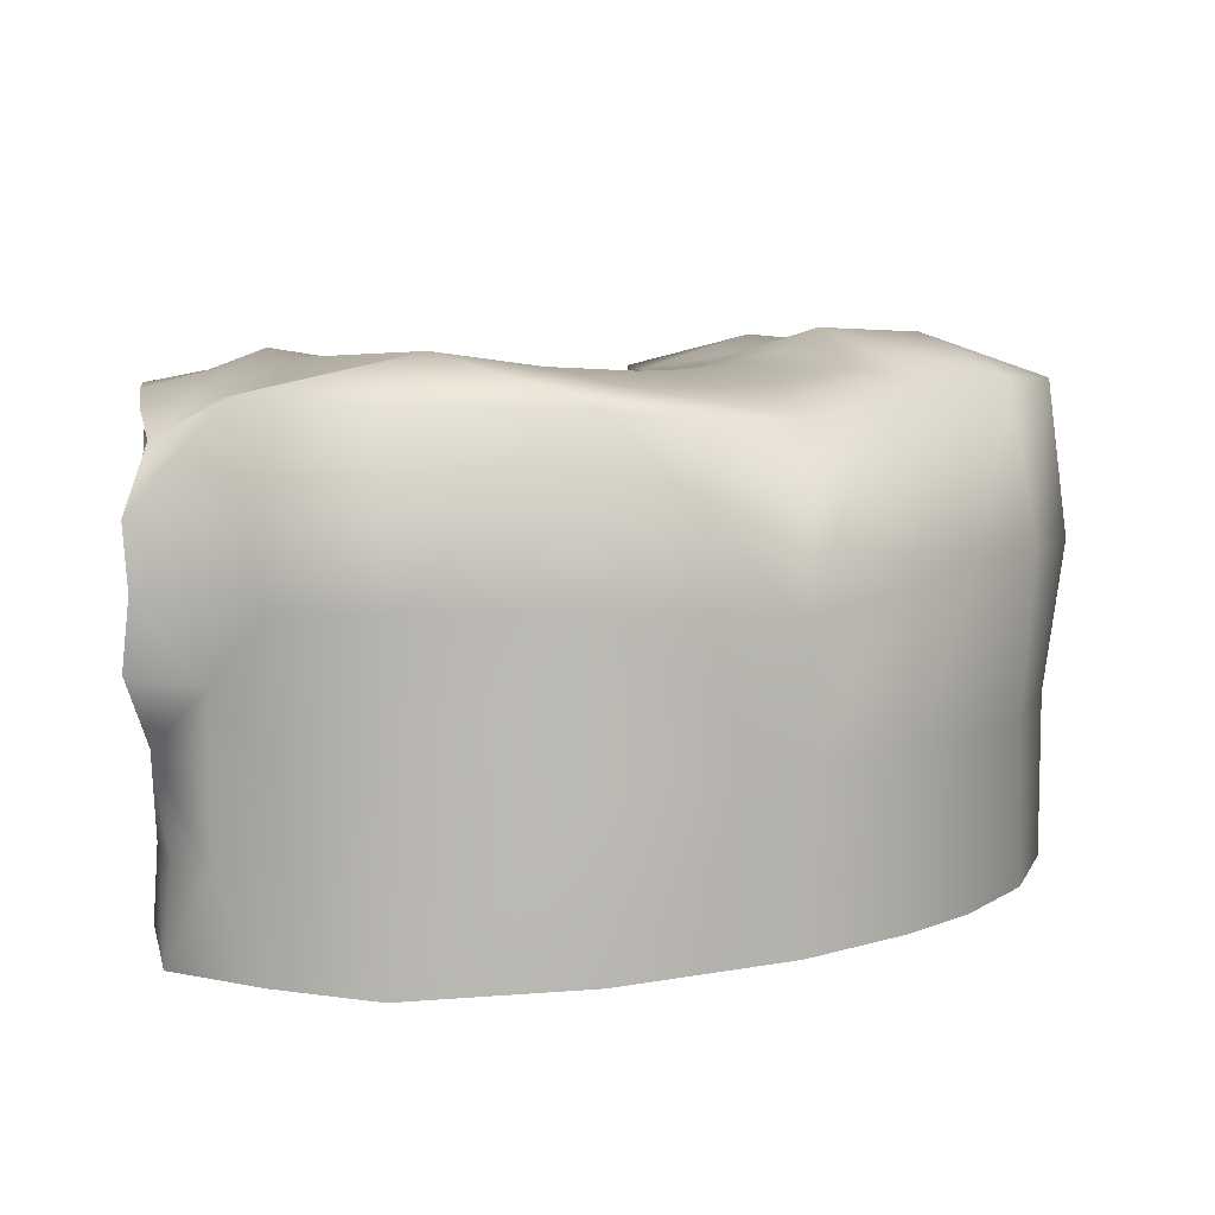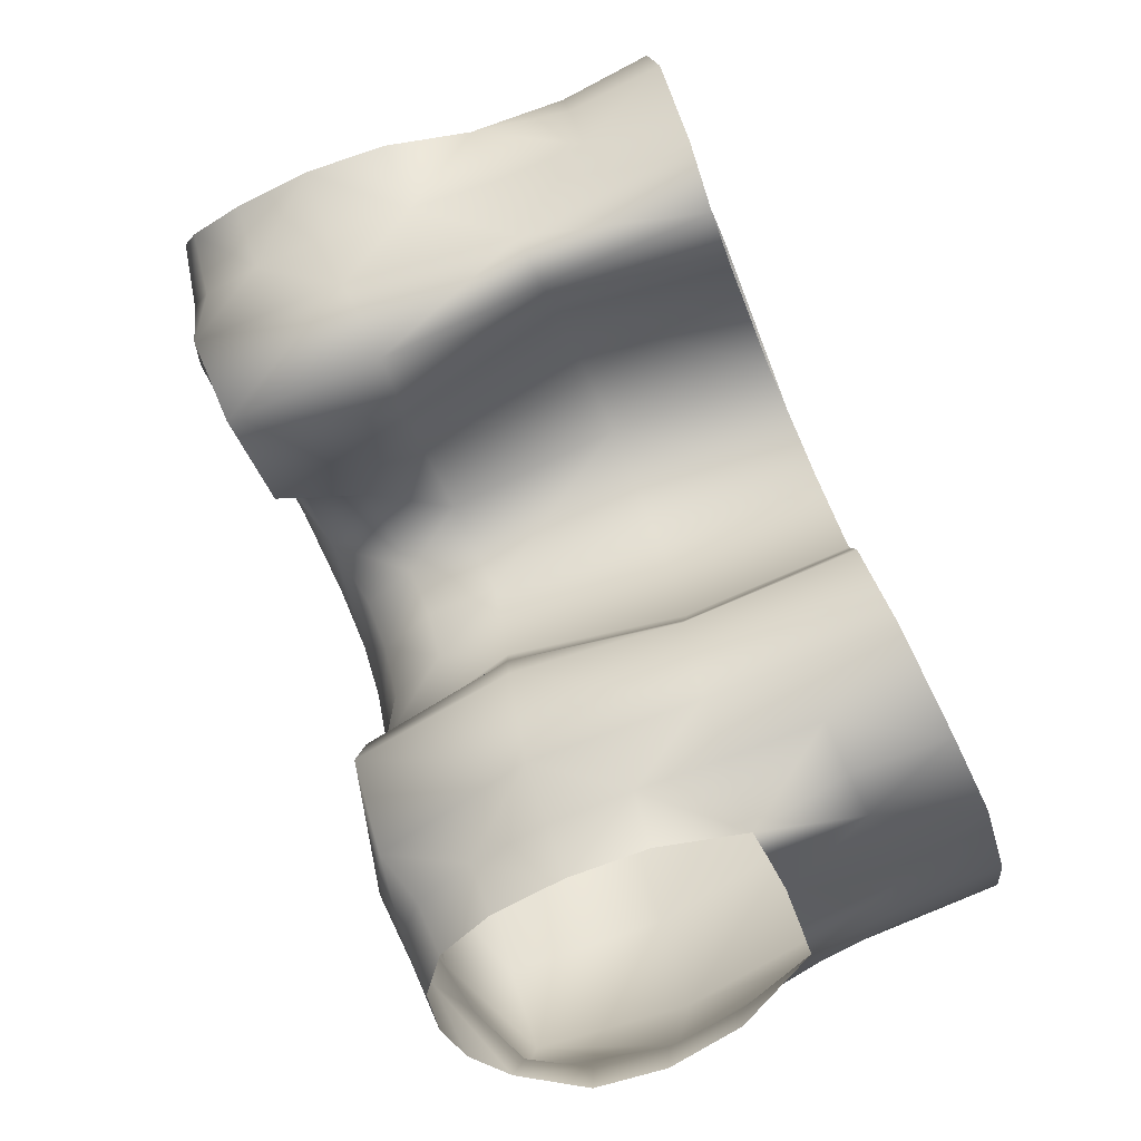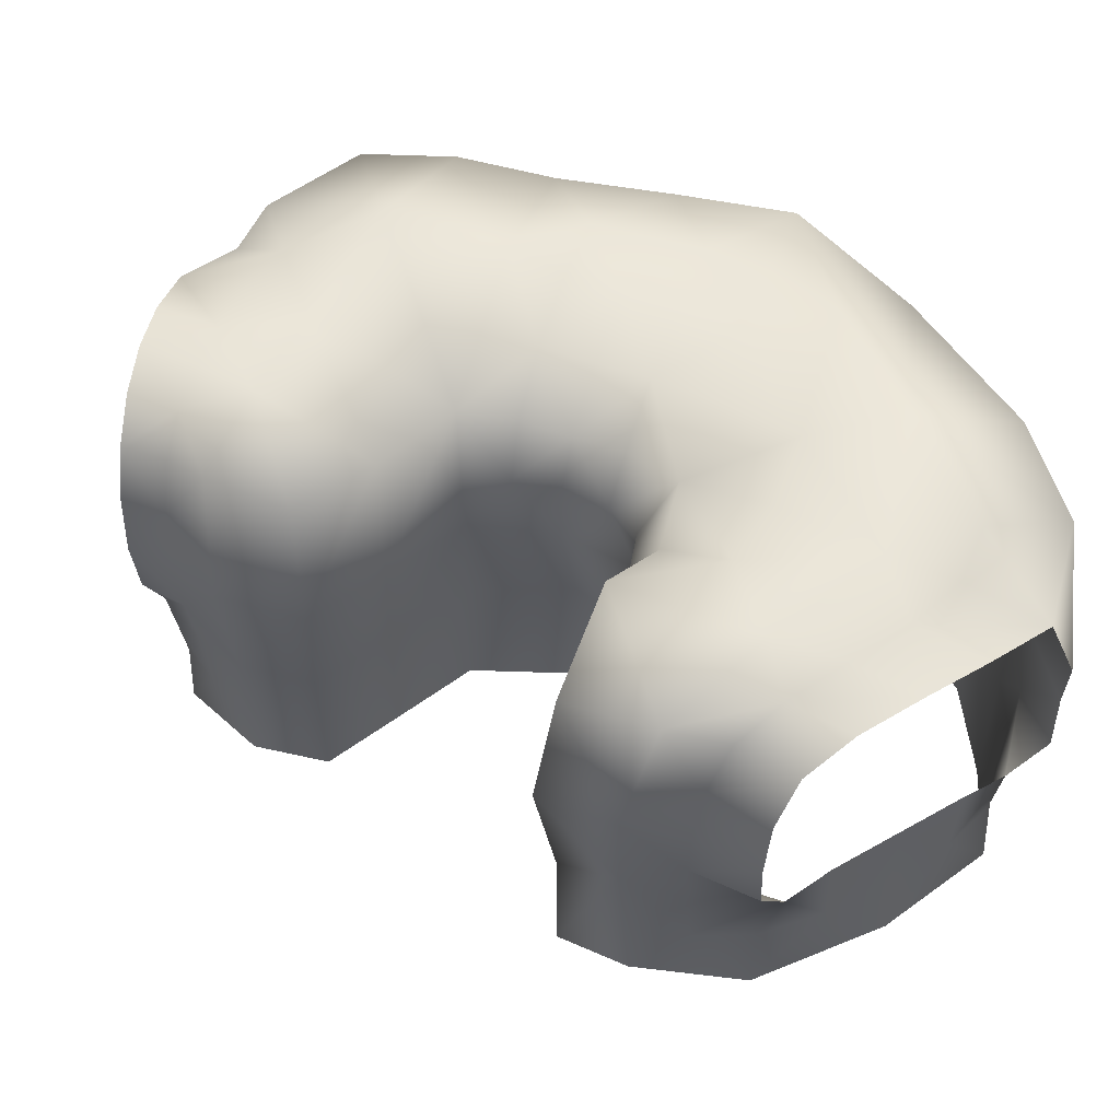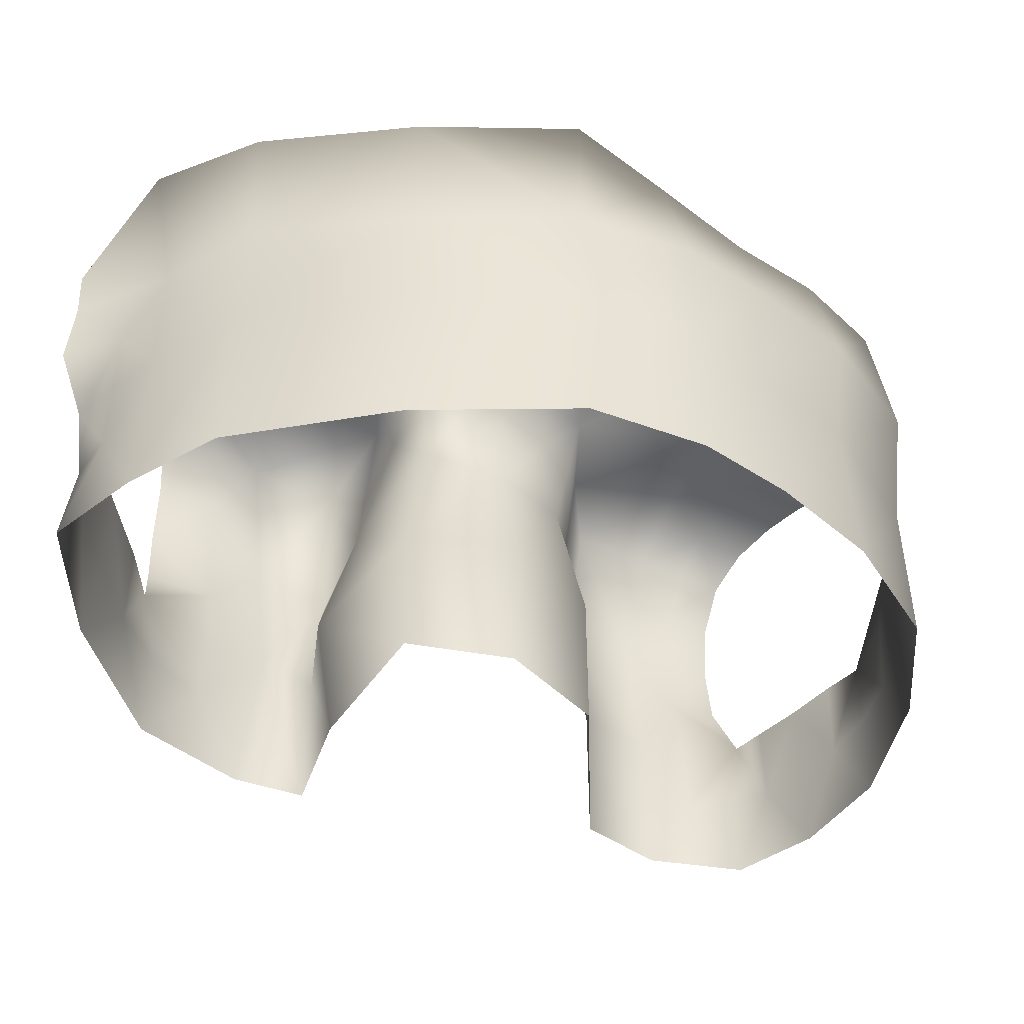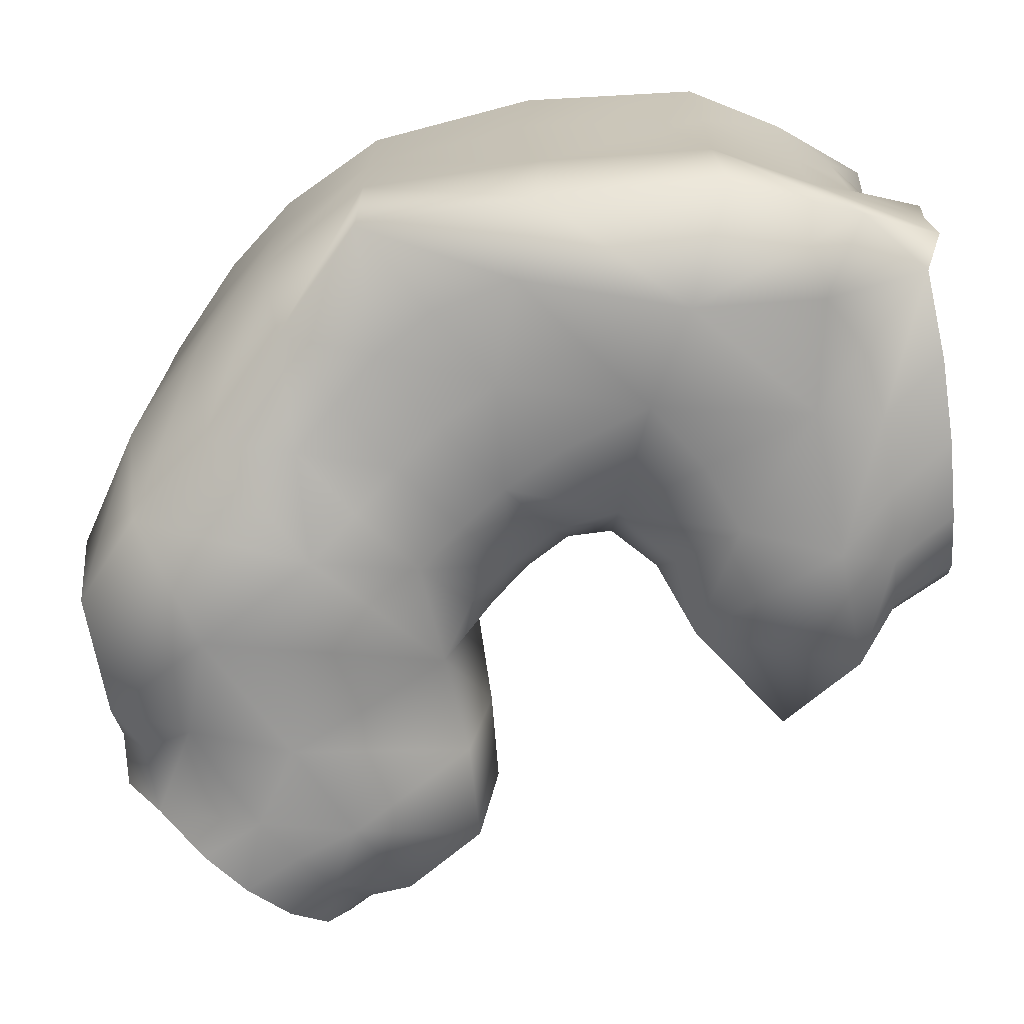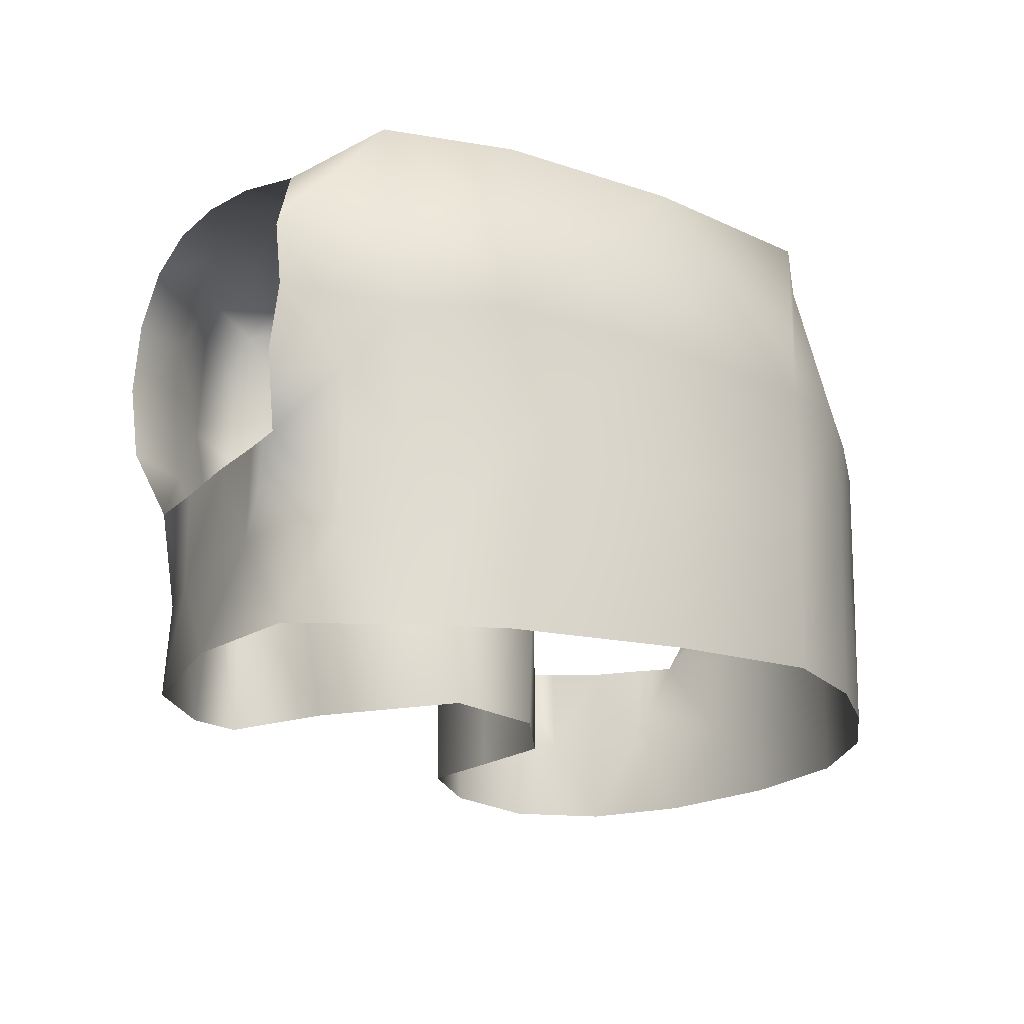
<metadata>
{"format":"obj","ext":"obj","renderer":"f3d","projection":"perspective","resolution":1024,"background":"white","views":[{"elev":8.1,"azim":-2.7,"up":"+Y"},{"elev":-79.6,"azim":-66.8,"up":"+Z"},{"elev":55.0,"azim":-117.7,"up":"+Y"},{"elev":-46.3,"azim":11.8,"up":"+Y"},{"elev":19.7,"azim":179.6,"up":"+Z"},{"elev":-19.2,"azim":-26.5,"up":"+Y"}]}
</metadata>
<code>
g PS-Area01_06
v 6197 2868 9207
v 6206 3223 9200
v 6630 3218 9170
v 6197 3644 9207
v 6648 3636 9169
v 7079 2868 9092
v 6653 2860 9192
v 7079 3606 9092
v 7079 3191 9099
v 6249 3656 8072
v 5903 3724 8303
v 5835 3663 7990
v 6020 3641 7822
v 6024 3258 7760
v 5845 3284 7896
v 5905 2877 7938
v 6020 2868 7822
v 7774 3641 8156
v 7634 3654 8373
v 7467 3750 8084
v 7718 3644 7859
v 7193 3769 8301
v 7456 3641 8573
v 6875 3641 7992
v 7254 3717 7776
v 6815 3644 7749
v 7103 3724 7559
v 7254 3717 7776
v 6875 3641 7992
v 6788 3641 7509
v 6969 3651 7362
v 7823 3250 8166
v 7800 3282 7867
v 7730 2886 7859
v 7774 2868 8156
v 7774 3641 8156
v 7718 3644 7859
v 6453 2868 8376
v 6735 2868 8259
v 6666 3275 8167
v 6461 3297 8283
v 6791 3288 7964
v 6875 2868 7992
v 6791 3288 7964
v 6758 3270 7722
v 6815 3644 7749
v 6834 2867 7744
v 6875 2868 7992
v 6788 2868 7509
v 6740 3252 7489
v 6788 3641 7509
v 6289 3743 8928
v 6648 3636 9169
v 6197 3644 9207
v 6020 3641 7822
v 6024 3258 7760
v 6184 3285 7993
v 6249 3656 8072
v 6108 2868 8070
v 6020 2868 7822
v 6453 2868 8376
v 6461 3297 8283
v 6197 2868 9207
v 6197 2413 9207
v 5943 2418 9107
v 5949 2881 9105
v 6206 3223 9200
v 5954 3213 9112
v 5883 3659 9134
v 6197 3644 9207
v 6197 2868 9207
v 5949 2881 9105
v 6740 3252 7489
v 6894 3276 7309
v 6924 2880 7348
v 6788 2868 7509
v 7774 3641 8156
v 7823 3250 8166
v 7688 3259 8465
v 7634 3654 8373
v 7648 2868 8514
v 7774 2868 8156
v 7456 2868 8766
v 7501 3254 8703
v 7456 3641 8573
v 7456 3641 8573
v 7501 3254 8703
v 7334 3230 8903
v 7267 3629 8832
v 7332 2878 8911
v 7456 2868 8766
v 7079 2868 9092
v 7079 3191 9099
v 7079 3606 9092
v 5905 2877 7938
v 5863 2438 7953
v 6020 2457 7822
v 6020 2868 7822
v 6020 2868 7822
v 6020 2457 7822
v 6172 2457 8083
v 6108 2868 8070
v 6453 2457 8376
v 6453 2868 8376
v 7079 2868 9092
v 7078 2458 9078
v 6653 2431 9185
v 6653 2860 9192
v 6197 2413 9207
v 6197 2868 9207
v 7456 2868 8766
v 7498 2457 8715
v 7331 2462 8899
v 7332 2878 8911
v 7078 2458 9078
v 7079 2868 9092
v 7774 2868 8156
v 7774 2457 8156
v 7666 2457 8468
v 7648 2868 8514
v 7498 2457 8715
v 7456 2868 8766
v 7730 2886 7859
v 7728 2443 7856
v 7774 2457 8156
v 7774 2868 8156
v 6788 2868 7509
v 6788 2457 7509
v 6940 2441 7349
v 6924 2880 7348
v 6875 2868 7992
v 6875 2457 7992
v 6831 2456 7747
v 6834 2867 7744
v 6788 2457 7509
v 6788 2868 7509
v 6453 2868 8376
v 6453 2457 8376
v 6723 2457 8258
v 6735 2868 8259
v 6875 2457 7992
v 6875 2868 7992
v 5666 3246 9031
v 5654 3400 9025
v 5610 3596 8227
v 5748 3611 8128
v 5764 3671 8268
v 5624 3648 8375
v 5784 3680 8447
v 5640 3645 8564
v 6443 3623 8380
v 6239 3686 8516
v 6146 3685 8353
v 6296 3613 8245
v 5980 3717 8662
v 5811 3666 8636
v 5665 3614 8763
v 5864 3655 8807
v 5706 3560 8973
v 5649 2896 8265
v 5774 2880 8064
v 5753 3088 8040
v 5598 3093 8152
v 5735 3284 8029
v 5582 3283 8134
v 5736 3470 8053
v 5591 3462 8152
v 7516 3688 7820
v 7644 3611 7738
v 7435 3687 7682
v 7611 3623 7568
v 7611 3623 7568
v 7435 3687 7682
v 7346 3701 7569
v 7496 3679 7464
v 7253 3707 7473
v 7387 3694 7375
v 7162 3684 7384
v 7278 3672 7294
v 7087 3610 7312
v 7189 3599 7229
v 7601 2893 7536
v 7686 2886 7711
v 7721 3094 7713
v 7709 3101 7570
v 7742 3289 7715
v 7736 3293 7572
v 7718 3469 7713
v 7712 3469 7570
v 7644 3611 7738
v 7456 3641 8573
v 7267 3629 8832
v 7227 3690 8557
v 7129 3676 8675
v 6985 3698 8517
v 7086 3716 8408
v 7193 3769 8301
v 6744 3690 8728
v 6882 3689 8624
v 7030 3664 8793
v 6898 3661 8898
v 7079 3606 9092
v 6443 3623 8380
v 6603 3592 8320
v 6725 3667 8455
v 6584 3678 8558
v 6708 3586 8229
v 6831 3669 8356
v 6933 3684 8252
v 6808 3596 8130
v 6875 3641 7992
v 6751 3452 8079
v 6663 3447 8174
v 6563 3455 8255
v 6453 3466 8274
v 7079 3606 9092
v 6699 3672 8979
v 6898 3661 8898
v 6537 3705 8827
v 6744 3690 8728
v 5706 3560 8973
v 5864 3655 8807
v 5963 3671 8931
v 5883 3659 9134
v 5980 3717 8662
v 5883 3659 9134
v 6376 3701 8674
v 6584 3678 8558
v 6239 3686 8516
v 6443 3623 8380
v 6337 3470 8181
v 6296 3613 8245
v 6453 3466 8274
v 5827 2654 9047
v 5826 2870 9053
v 5713 2423 8976
v 5732 2659 8957
v 5693 2901 8948
v 5685 2666 8806
v 5689 2904 8815
v 5650 2433 8620
v 5669 2669 8619
v 5677 2908 8623
v 5667 2667 8418
v 5667 2905 8415
v 5683 2426 8221
v 5696 2662 8229
v 5649 2896 8265
v 5828 3050 9059
v 5648 3073 9022
v 5826 2870 9053
v 5693 2901 8948
v 7209 2892 7255
v 7138 3095 7190
v 7029 3087 7263
v 7047 2882 7286
v 7123 3283 7174
v 7021 3281 7250
v 7040 3466 7267
v 7139 3460 7189
v 5649 2896 8265
v 5696 2662 8229
v 5777 2659 8078
v 5774 2880 8064
v 5683 2426 8221
v 7601 2893 7536
v 7598 2661 7580
v 7669 2664 7711
v 7686 2886 7711
v 7592 2427 7568
v 7209 2892 7255
v 7178 2660 7281
v 7291 2654 7323
v 7287 2887 7316
v 7187 2427 7268
v 7403 2416 7390
v 7399 2650 7398
v 7398 2881 7398
v 7504 2654 7479
v 7511 2888 7480
v 7592 2427 7568
v 7598 2661 7580
v 7601 2893 7536
v 7057 2662 7300
v 7047 2882 7286
f 34 35 32
f 33 32 36
f 32 33 34
f 184 34 33
f 34 184 183
f 182 183 184
f 36 37 33
f 184 185 182
f 188 37 190
f 37 188 33
f 186 33 188
f 33 186 184
f 187 184 186
f 184 187 185
f 187 186 188
f 188 189 187
f 189 188 171
f 190 171 188
f 168 170 171
f 20 25 168
f 170 168 25
f 171 169 168
f 21 168 169
f 168 21 20
f 18 20 21
f 20 18 19
f 20 24 25
f 24 20 22
f 19 22 20
f 22 19 23
f 48 47 44
f 45 44 47
f 44 45 24
f 46 24 45
f 51 46 50
f 45 50 46
f 50 45 49
f 47 49 45
f 212 42 211
f 42 212 40
f 213 40 212
f 40 213 214
f 207 214 213
f 214 207 204
f 205 204 207
f 204 205 203
f 206 203 205
f 214 204 203
f 212 207 213
f 207 212 210
f 211 210 212
f 210 211 209
f 197 209 211
f 209 207 210
f 207 209 208
f 208 205 207
f 205 208 195
f 209 195 208
f 195 209 196
f 197 196 209
f 196 197 193
f 193 195 196
f 195 193 194
f 205 198 206
f 198 205 199
f 195 199 205
f 199 195 200
f 194 200 195
f 200 194 192
f 193 192 194
f 192 193 191
f 197 191 193
f 200 198 199
f 198 200 201
f 202 201 200
f 192 202 200
f 40 38 39
f 38 40 41
f 214 41 40
f 41 214 215
f 203 215 214
f 39 42 40
f 42 39 43
f 166 145 167
f 145 166 146
f 12 146 166
f 146 12 147
f 11 147 12
f 147 11 149
f 156 149 11
f 149 156 150
f 157 150 156
f 147 149 150
f 147 145 146
f 145 147 148
f 150 148 147
f 10 11 12
f 159 157 156
f 166 167 165
f 156 158 159
f 158 156 155
f 11 155 156
f 155 11 153
f 10 153 11
f 153 10 154
f 153 152 155
f 152 153 151
f 154 151 153
f 12 13 10
f 13 12 15
f 166 15 12
f 15 166 164
f 165 164 166
f 164 165 162
f 163 162 165
f 162 163 160
f 15 14 13
f 17 14 16
f 15 16 14
f 16 15 162
f 164 162 15
f 160 161 162
f 16 162 161
f 253 254 255
f 257 255 254
f 255 257 258
f 259 258 257
f 258 259 74
f 31 74 259
f 74 31 30
f 27 30 31
f 30 27 26
f 28 26 27
f 26 28 29
f 258 74 255
f 28 27 174
f 257 260 259
f 30 73 74
f 75 74 73
f 74 75 255
f 256 255 75
f 255 256 253
f 73 76 75
f 174 177 175
f 177 174 176
f 27 176 174
f 176 27 178
f 31 178 27
f 178 31 180
f 259 180 31
f 180 259 181
f 260 181 259
f 178 180 181
f 178 177 176
f 177 178 179
f 181 179 178
f 174 173 28
f 173 174 172
f 175 172 174
f 59 56 60
f 56 59 57
f 61 57 59
f 57 61 62
f 55 56 57
f 57 58 55
f 58 57 231
f 62 231 57
f 231 62 233
f 231 232 58
f 232 231 230
f 233 230 231
f 227 228 220
f 228 227 230
f 229 230 227
f 220 219 227
f 227 225 229
f 225 227 52
f 219 52 227
f 52 219 217
f 220 217 219
f 217 220 218
f 218 216 217
f 53 217 216
f 217 53 52
f 54 52 53
f 52 54 226
f 223 52 226
f 52 223 225
f 222 225 223
f 223 221 222
f 221 223 224
f 252 250 249
f 143 249 250
f 249 143 68
f 144 68 143
f 68 144 69
f 221 69 144
f 249 251 252
f 68 72 249
f 251 249 72
f 68 71 72
f 71 68 67
f 69 67 68
f 67 69 70
f 234 65 236
f 65 234 66
f 235 66 234
f 65 63 64
f 63 65 66
f 234 238 235
f 238 234 237
f 236 237 234
f 237 236 239
f 241 239 236
f 239 241 242
f 244 242 241
f 242 244 243
f 245 243 244
f 239 242 243
f 239 238 237
f 238 239 240
f 243 240 239
f 248 245 244
f 241 246 244
f 247 244 246
f 244 247 248
f 273 274 271
f 274 273 278
f 277 278 273
f 278 277 279
f 276 279 277
f 279 276 281
f 276 277 273
f 281 282 279
f 282 283 279
f 280 279 283
f 279 280 278
f 273 275 276
f 275 273 272
f 271 272 273
f 272 271 284
f 285 284 271
f 284 285 130
f 129 275 284
f 272 284 275
f 129 127 128
f 127 129 130
f 284 130 129
f 101 99 100
f 99 101 102
f 103 102 101
f 102 103 104
f 107 105 106
f 105 107 108
f 109 108 107
f 108 109 110
f 113 111 112
f 111 113 114
f 115 114 113
f 114 115 116
f 119 117 118
f 117 119 120
f 121 120 119
f 120 121 122
f 267 270 268
f 124 268 270
f 268 124 123
f 125 123 124
f 123 125 126
f 268 266 267
f 266 268 269
f 123 269 268
f 133 131 132
f 131 133 134
f 135 134 133
f 134 135 136
f 139 137 138
f 137 139 140
f 141 140 139
f 140 141 142
f 82 81 78
f 79 78 81
f 78 79 77
f 80 77 79
f 85 80 84
f 79 84 80
f 84 79 83
f 81 83 79
f 91 90 87
f 88 87 90
f 87 88 86
f 89 86 88
f 94 89 93
f 88 93 89
f 93 88 92
f 90 92 88
f 262 265 263
f 96 263 265
f 263 96 95
f 97 95 96
f 95 97 98
f 263 261 262
f 261 263 264
f 95 264 263
f 4 5 2
f 3 2 5
f 2 3 1
f 7 1 3
f 3 6 7
f 6 3 9
f 5 9 3
f 9 5 8

</code>
